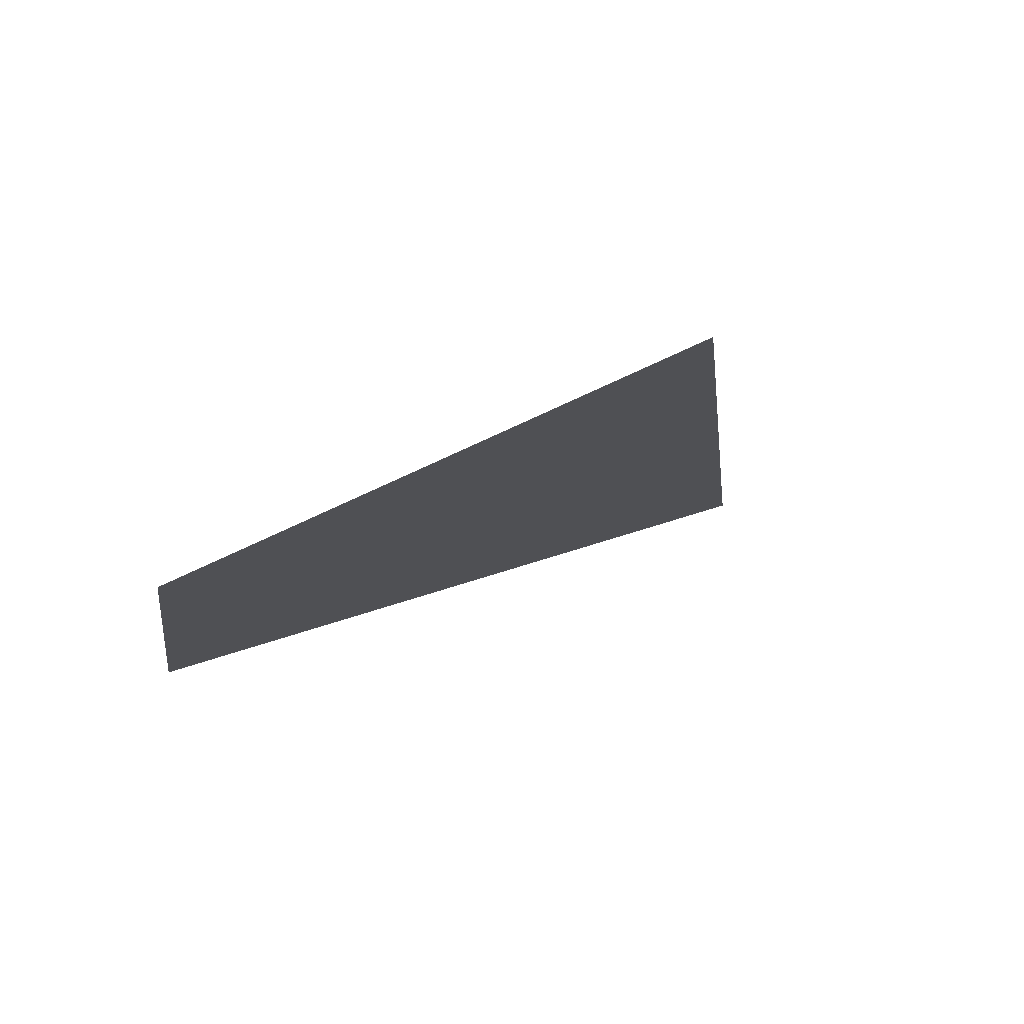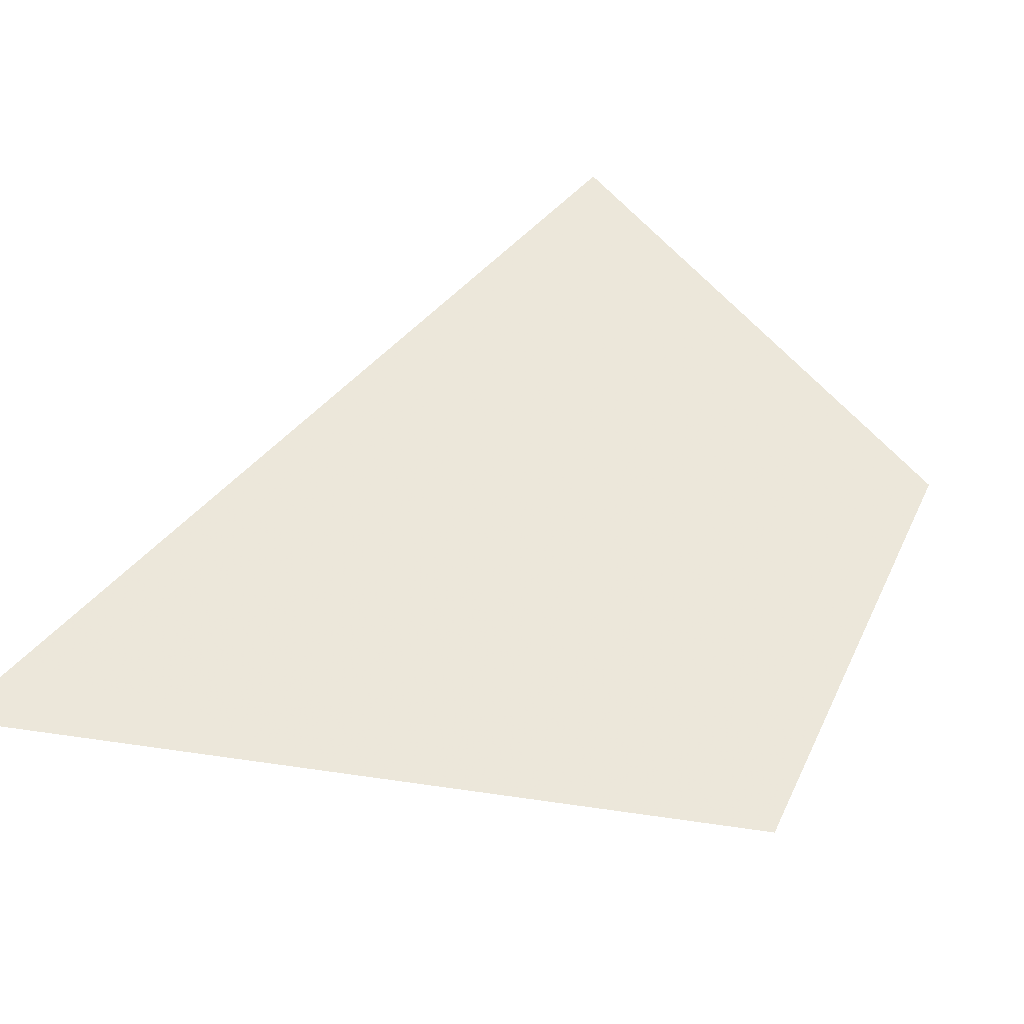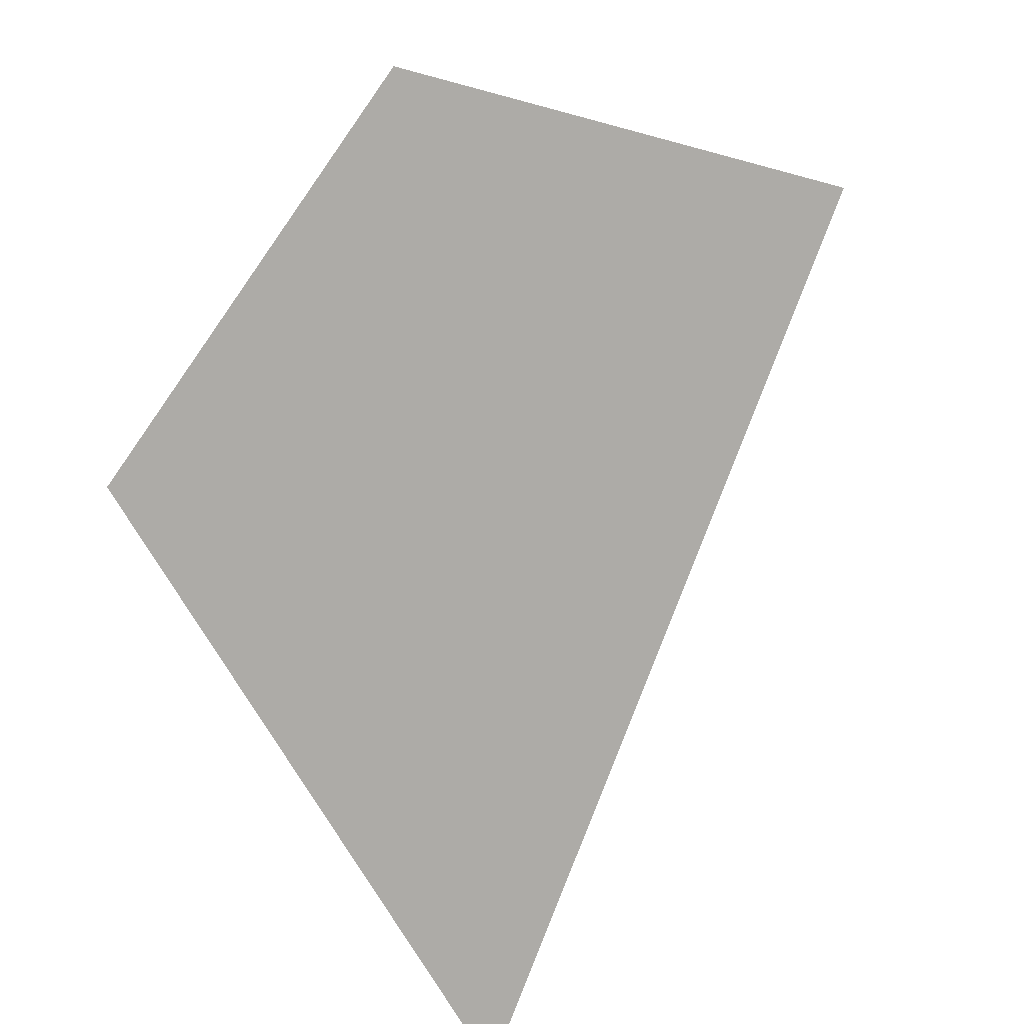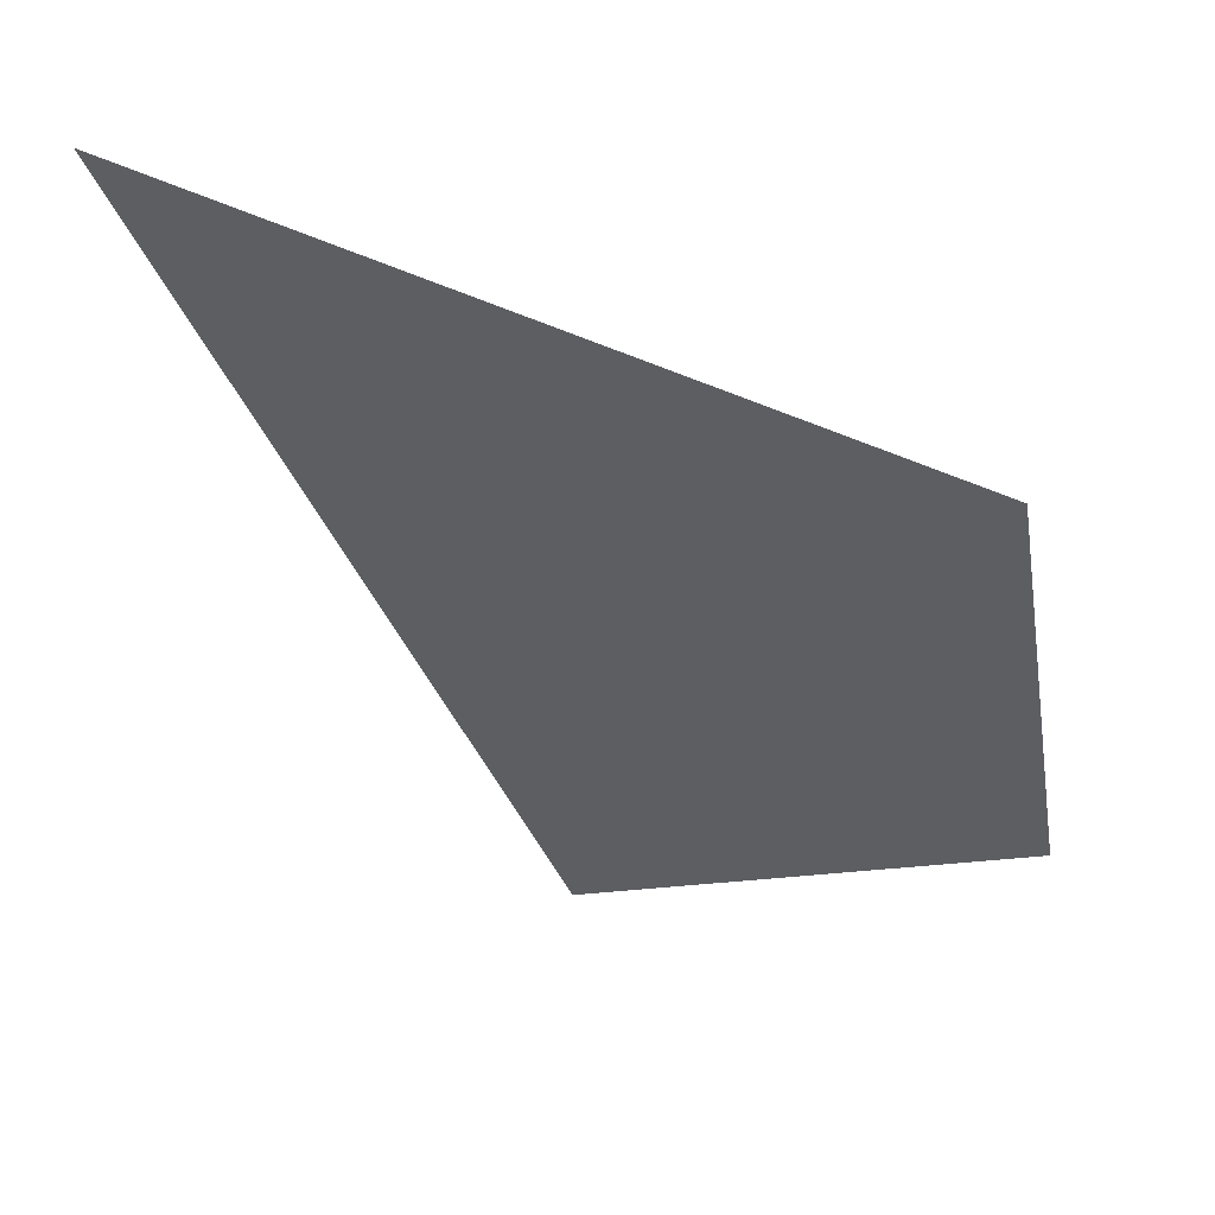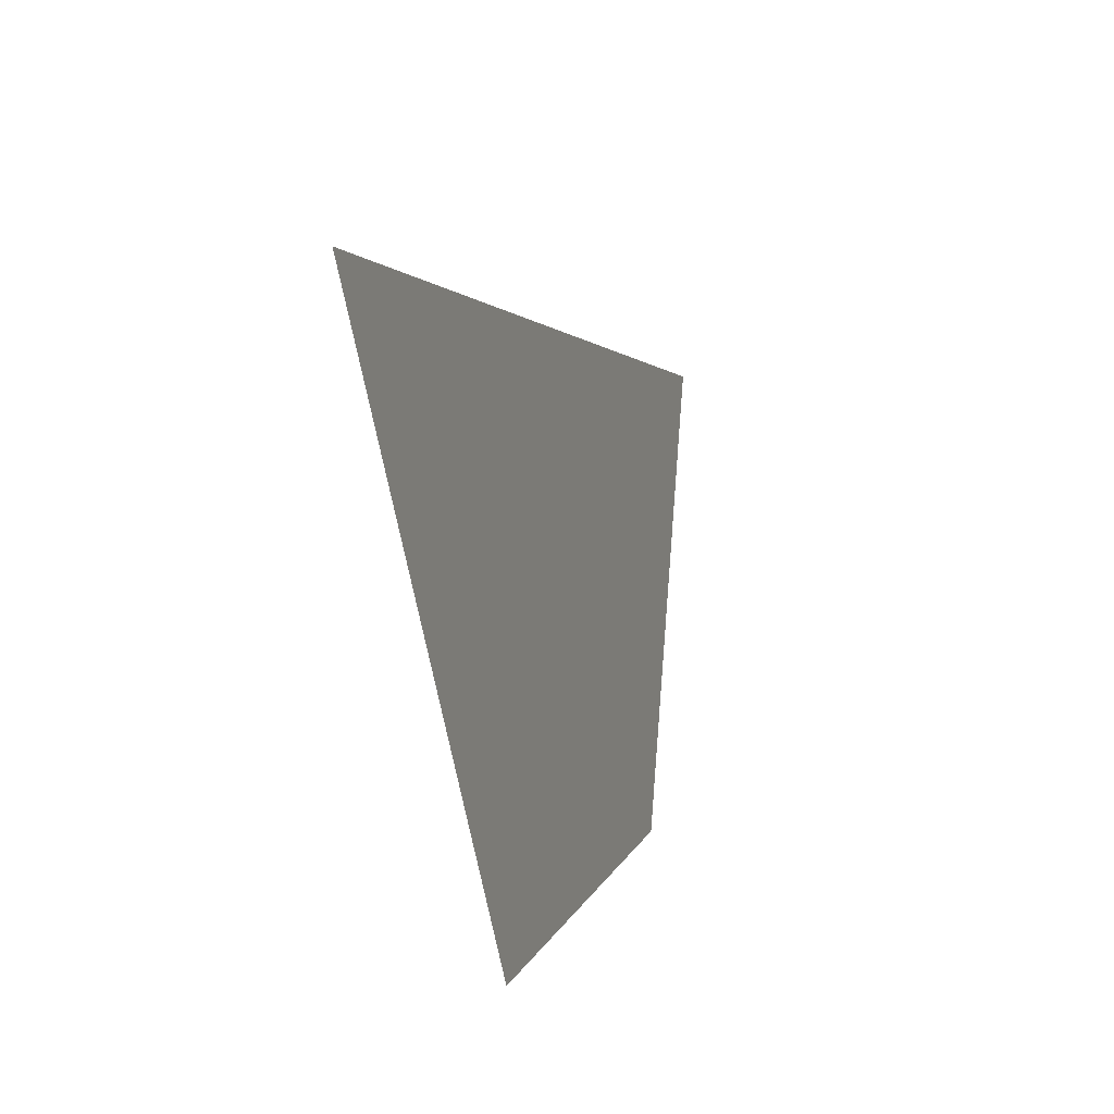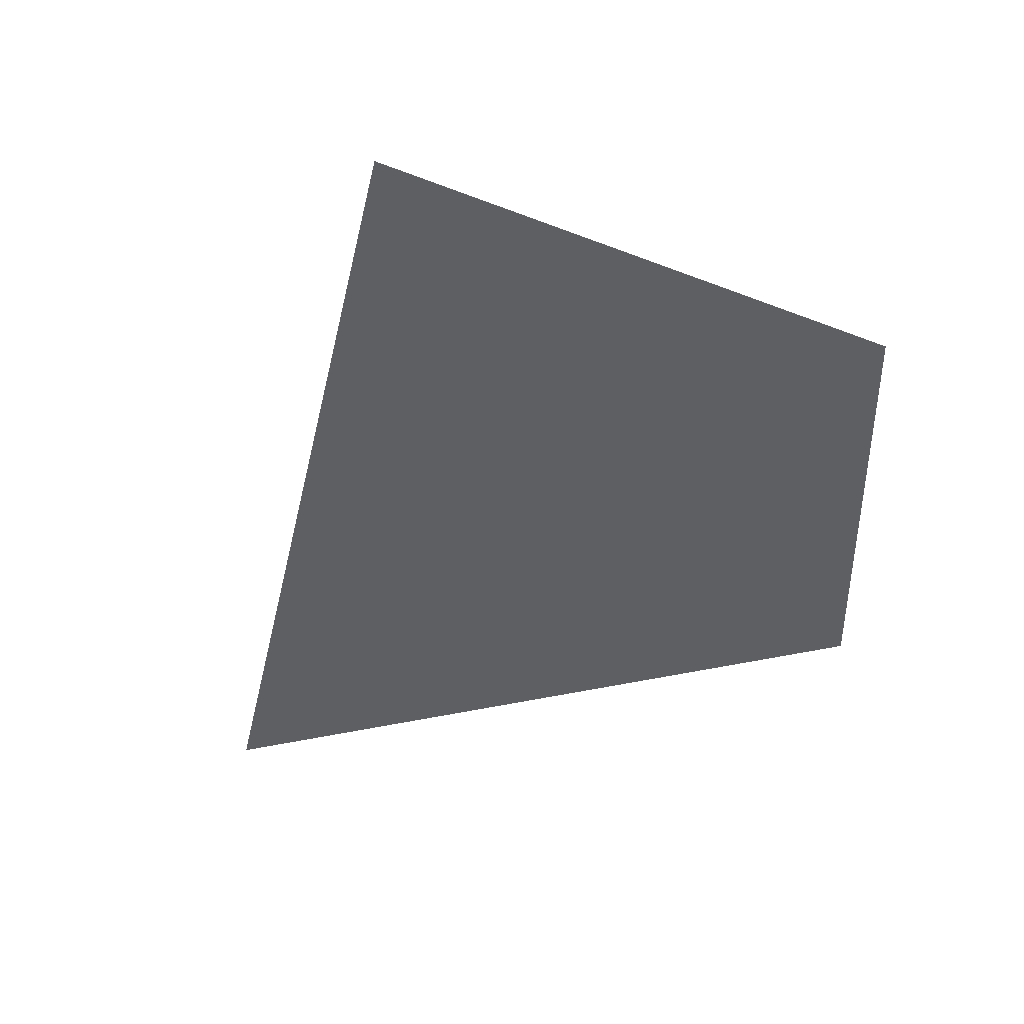
<metadata>
{"format":"obj","ext":"obj","renderer":"f3d","projection":"perspective","resolution":1024,"background":"white","views":[{"elev":4.8,"azim":166.3,"up":"+Z"},{"elev":29.6,"azim":18.7,"up":"+Z"},{"elev":-75.7,"azim":138.4,"up":"+Z"},{"elev":-56.5,"azim":2.9,"up":"+Z"},{"elev":-78.5,"azim":-68.4,"up":"+Y"},{"elev":31.0,"azim":23.7,"up":"+Y"}]}
</metadata>
<code>
v -4727631 -37293932 32296200
v -10118400 -39295312 33391442
v -7666630 -32284070 35050968
v -4727631 -37293932 32296200
v -7666630 -32284070 35050968
v -4329706 -33818128 33392350
f 1 2 3
f 4 5 6

</code>
